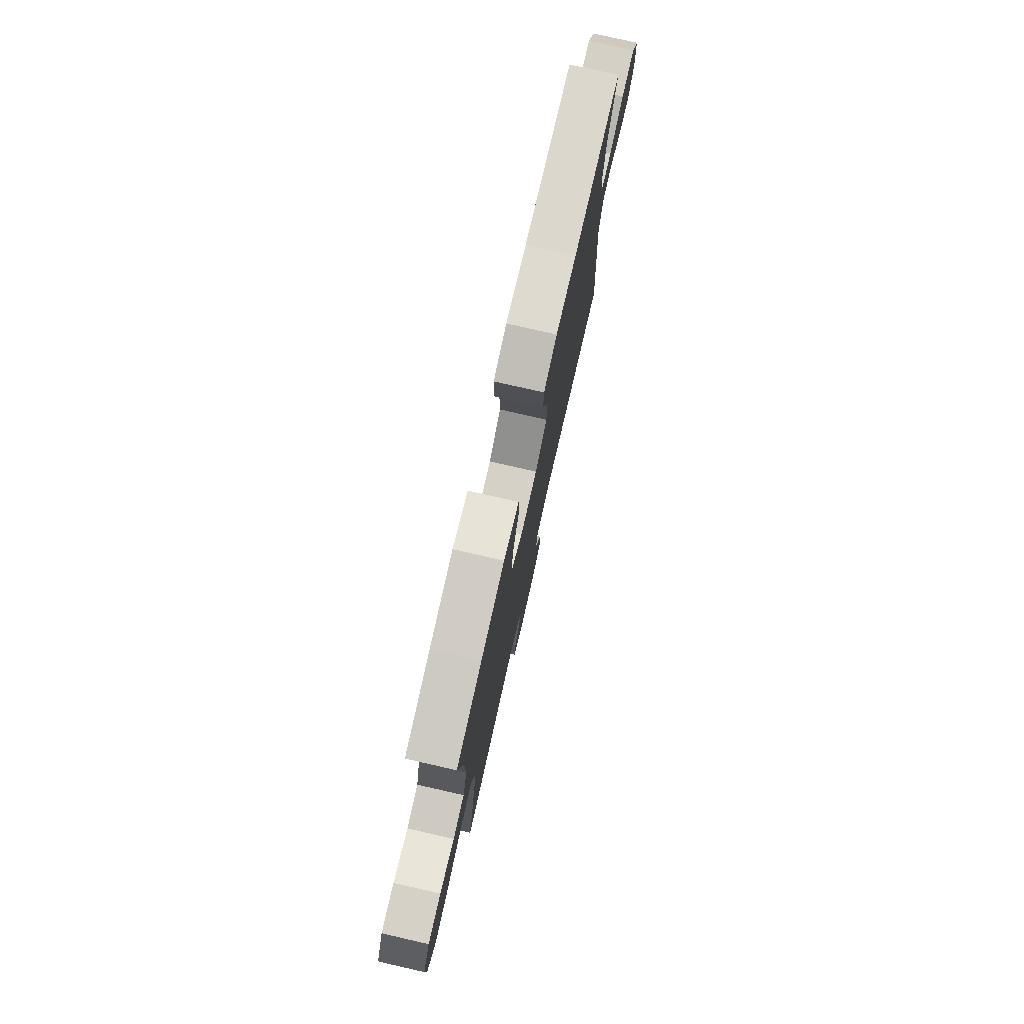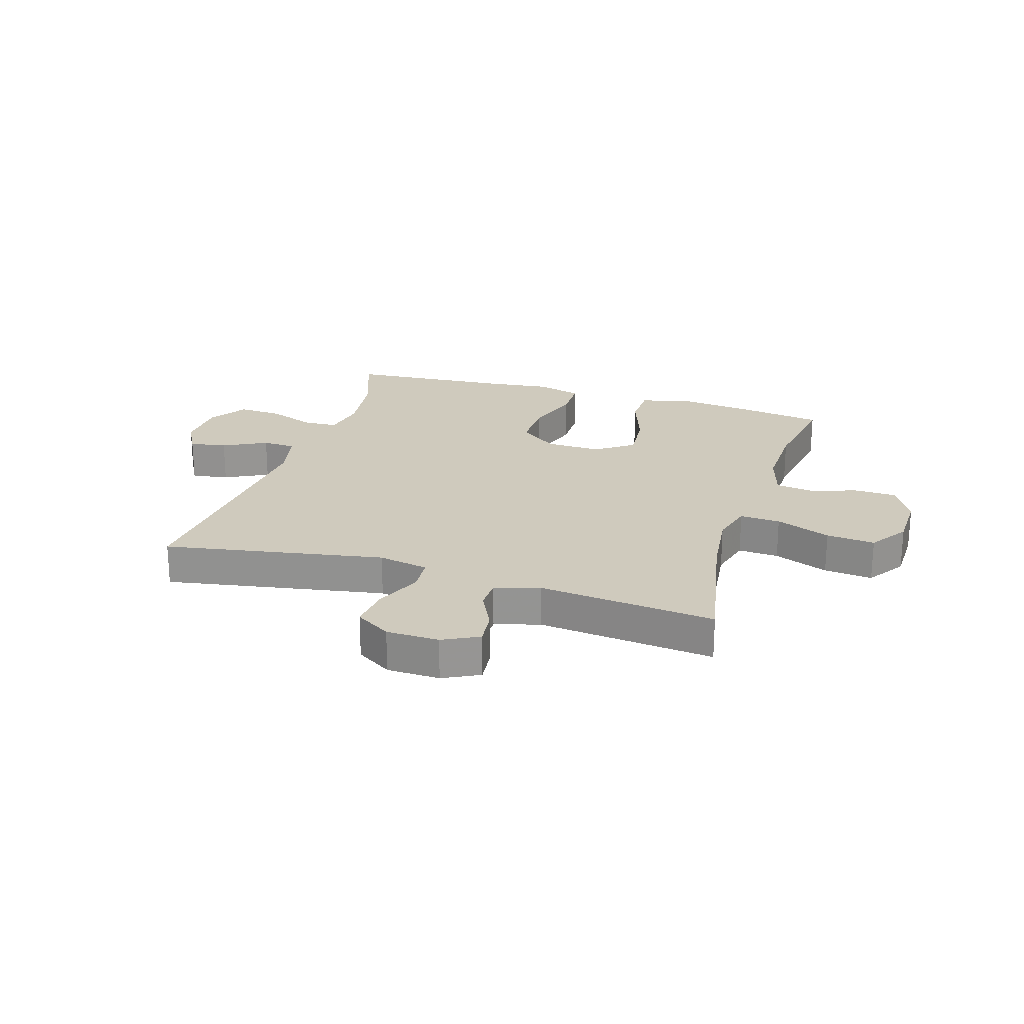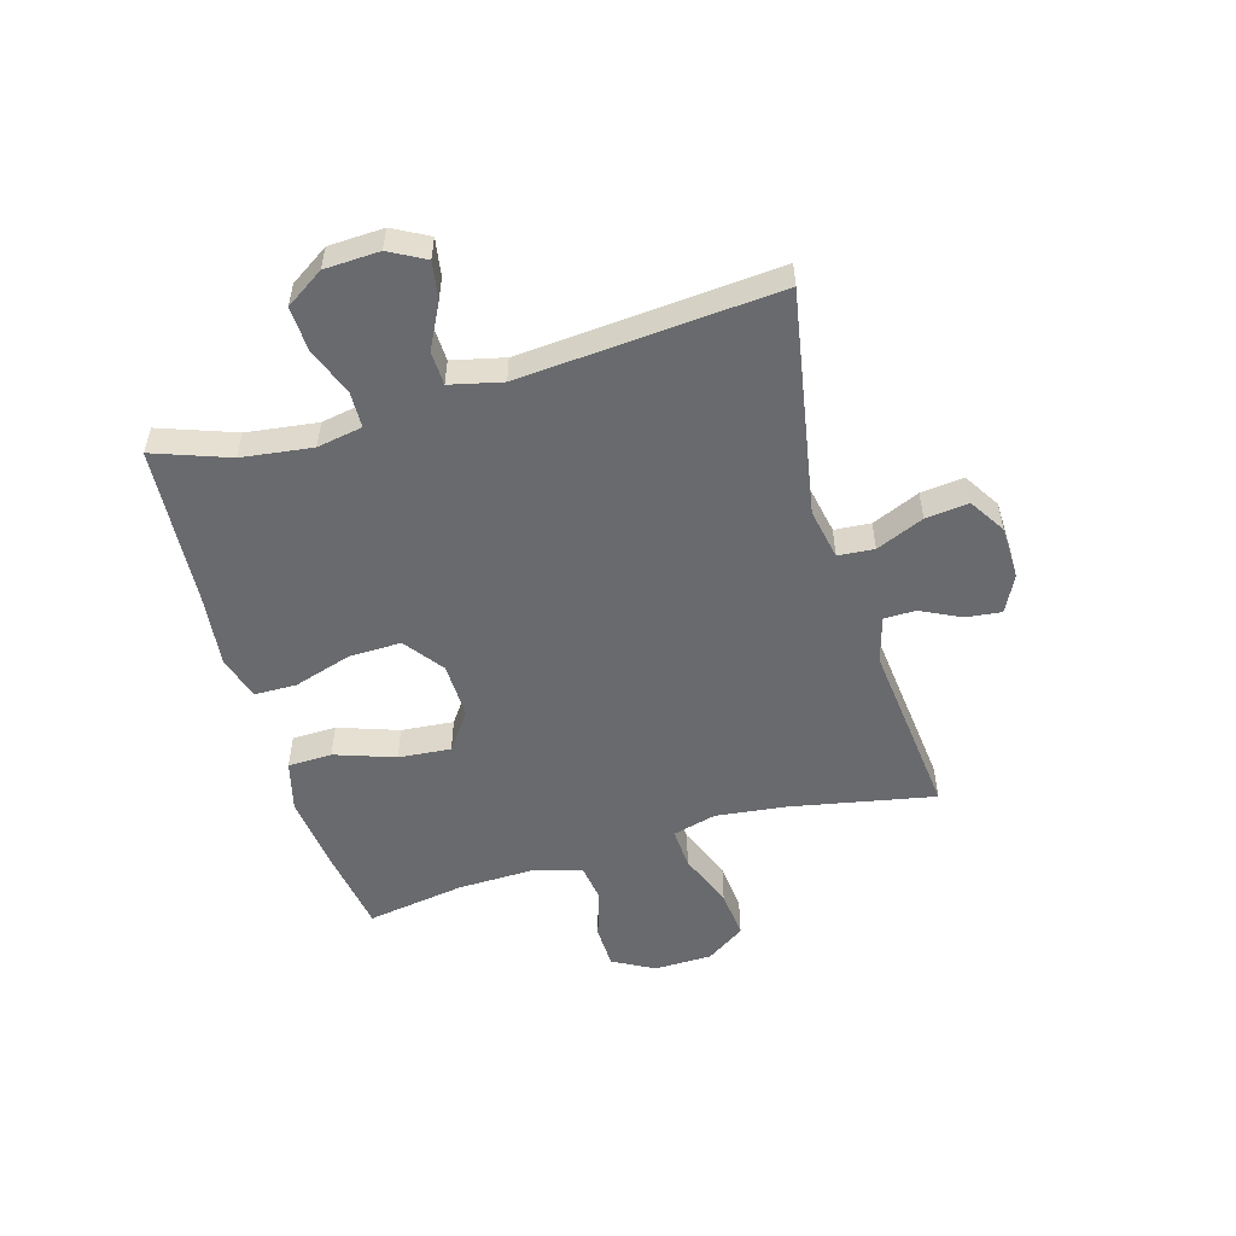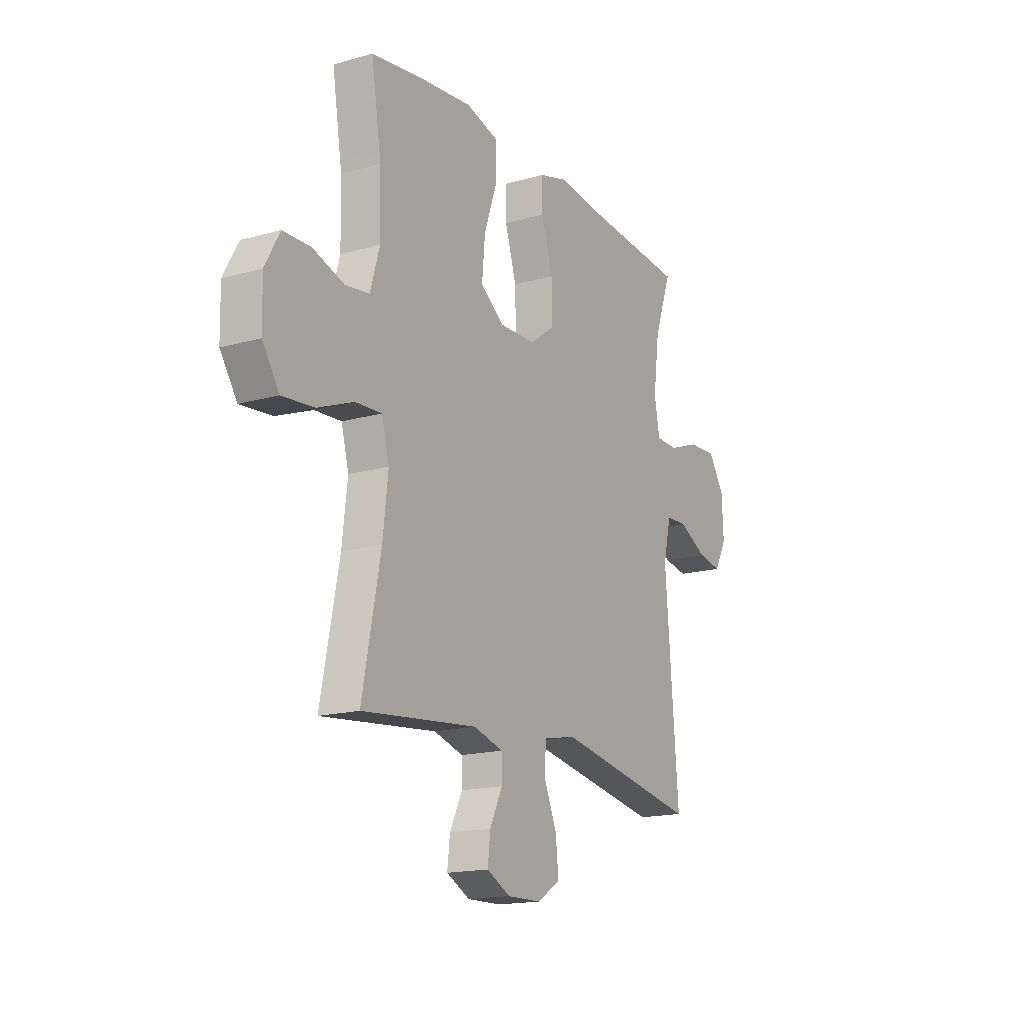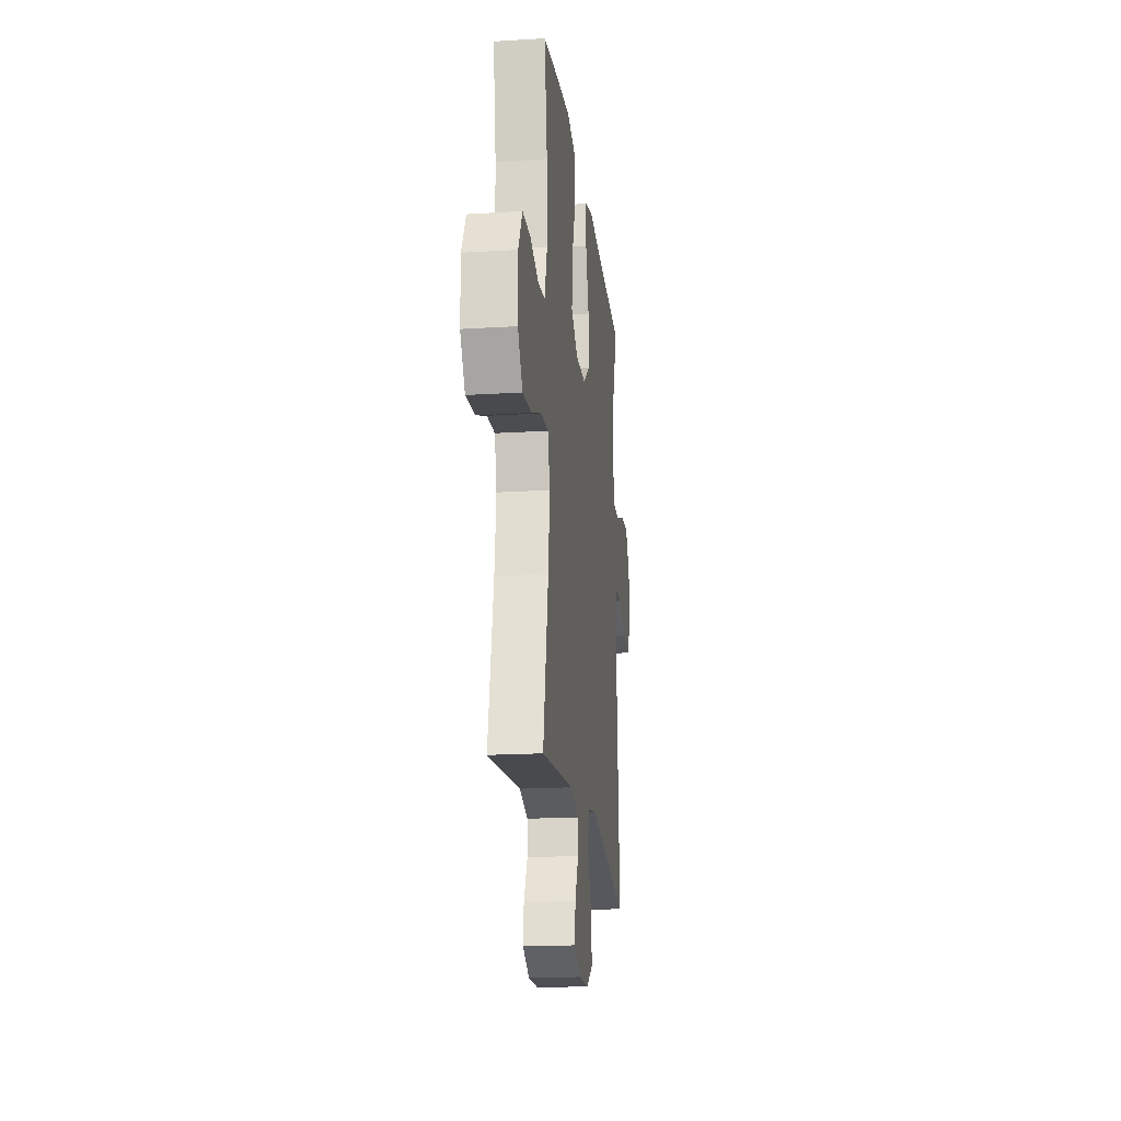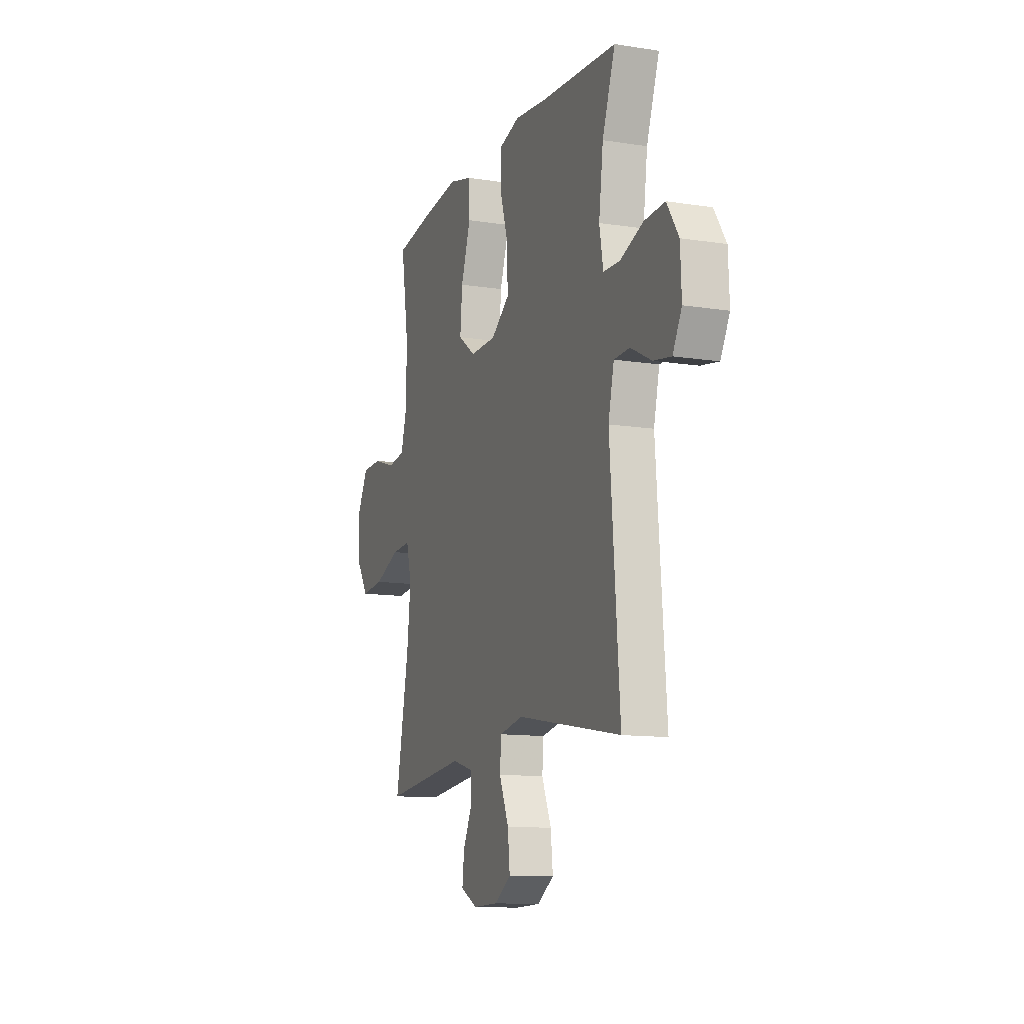
<metadata>
{"format":"obj","ext":"obj","renderer":"f3d","projection":"perspective","resolution":1024,"background":"white","views":[{"elev":77.5,"azim":-77.2,"up":"+Z"},{"elev":22.9,"azim":-162.7,"up":"+Y"},{"elev":-53.1,"azim":106.3,"up":"+Y"},{"elev":-16.7,"azim":-60.2,"up":"+Z"},{"elev":-18.8,"azim":-83.3,"up":"+Z"},{"elev":-12.0,"azim":69.6,"up":"+Z"}]}
</metadata>
<code>
v 0.5 0.07 -0.5
v 0.115 0.07 -0.431
v 0.027 0.07 -0.448
v 0.022 0.07 -0.51
v 0.057 0.07 -0.592
v 0.065 0.07 -0.666
v 0.003 0.07 -0.705
v -0.089 0.07 -0.707
v -0.152 0.07 -0.675
v -0.145 0.07 -0.614
v -0.111 0.07 -0.545
v -0.112 0.07 -0.491
v -0.191 0.07 -0.468
v -0.5 0.07 -0.5
v -0.451 0.07 -0.251
v -0.437 0.07 -0.131
v -0.457 0.07 -0.056
v -0.528 0.07 -0.06
v -0.624 0.07 -0.098
v -0.709 0.07 -0.106
v -0.754 0.07 -0.039
v -0.756 0.07 0.061
v -0.717 0.07 0.132
v -0.643 0.07 0.134
v -0.56 0.07 0.107
v -0.495 0.07 0.116
v -0.47 0.07 0.202
v -0.473 0.07 0.331
v -0.5 0.07 0.5
v -0.354 0.07 0.522
v -0.22 0.07 0.537
v -0.133 0.07 0.514
v -0.131 0.07 0.438
v -0.167 0.07 0.335
v -0.175 0.07 0.245
v -0.11 0.07 0.198
v -0.013 0.07 0.2
v 0.055 0.07 0.25
v 0.053 0.07 0.34
v 0.022 0.07 0.44
v 0.023 0.07 0.513
v 0.1 0.07 0.535
v 0.22 0.07 0.521
v 0.5 0.07 0.5
v 0.453 0.07 0.37
v 0.437 0.07 0.249
v 0.451 0.07 0.171
v 0.512 0.07 0.169
v 0.595 0.07 0.2
v 0.671 0.07 0.204
v 0.714 0.07 0.138
v 0.718 0.07 0.044
v 0.685 0.07 -0.017
v 0.62 0.07 -0.006
v 0.544 0.07 0.033
v 0.486 0.07 0.031
v 0.465 0.07 -0.058
v 0.5 0 -0.5
v 0.115 0 -0.431
v 0.027 0 -0.448
v 0.022 0 -0.51
v 0.057 0 -0.592
v 0.065 0 -0.666
v 0.003 0 -0.705
v -0.089 0 -0.707
v -0.152 0 -0.675
v -0.145 0 -0.614
v -0.111 0 -0.545
v -0.112 0 -0.491
v -0.191 0 -0.468
v -0.5 0 -0.5
v -0.451 0 -0.251
v -0.437 0 -0.131
v -0.457 0 -0.056
v -0.528 0 -0.06
v -0.624 0 -0.098
v -0.709 0 -0.106
v -0.754 0 -0.039
v -0.756 0 0.061
v -0.717 0 0.132
v -0.643 0 0.134
v -0.56 0 0.107
v -0.495 0 0.116
v -0.47 0 0.202
v -0.473 0 0.331
v -0.5 0 0.5
v -0.354 0 0.522
v -0.22 0 0.537
v -0.133 0 0.514
v -0.131 0 0.438
v -0.167 0 0.335
v -0.175 0 0.245
v -0.11 0 0.198
v -0.013 0 0.2
v 0.055 0 0.25
v 0.053 0 0.34
v 0.022 0 0.44
v 0.023 0 0.513
v 0.1 0 0.535
v 0.22 0 0.521
v 0.5 0 0.5
v 0.453 0 0.37
v 0.437 0 0.249
v 0.451 0 0.171
v 0.512 0 0.169
v 0.595 0 0.2
v 0.671 0 0.204
v 0.714 0 0.138
v 0.718 0 0.044
v 0.685 0 -0.017
v 0.62 0 -0.006
v 0.544 0 0.033
v 0.486 0 0.031
v 0.465 0 -0.058
f 52 53 54 55
f 52 55 56
f 51 52 56
f 48 49 50 51
f 47 48 51 56
f 43 44 45
f 43 45 46
f 42 43 46 47
f 39 40 41 42
f 38 39 42 47
f 31 32 33 34
f 31 34 35
f 28 29 30 31
f 27 28 31 35
f 26 27 35 36
f 22 23 24 25
f 22 25 26
f 21 22 26
f 18 19 20 21
f 17 18 21 26
f 16 17 26 36
f 13 14 15
f 12 13 15 16
f 8 9 10 11
f 8 11 12
f 7 8 12
f 4 5 6 7
f 3 4 7 12
f 57 1 2
f 57 2 3
f 37 38 47 56
f 36 37 56 57
f 16 36 57
f 3 12 16 57
f 112 111 110 109
f 113 112 109
f 113 109 108
f 108 107 106 105
f 113 108 105 104
f 102 101 100
f 103 102 100
f 104 103 100 99
f 99 98 97 96
f 104 99 96 95
f 91 90 89 88
f 92 91 88
f 88 87 86 85
f 92 88 85 84
f 93 92 84 83
f 82 81 80 79
f 83 82 79
f 83 79 78
f 78 77 76 75
f 83 78 75 74
f 93 83 74 73
f 72 71 70
f 73 72 70 69
f 68 67 66 65
f 69 68 65
f 69 65 64
f 64 63 62 61
f 69 64 61 60
f 59 58 114
f 60 59 114
f 113 104 95 94
f 114 113 94 93
f 114 93 73
f 114 73 69 60
f 1 58 59 2
f 2 59 60 3
f 3 60 61 4
f 4 61 62 5
f 5 62 63 6
f 6 63 64 7
f 7 64 65 8
f 8 65 66 9
f 9 66 67 10
f 10 67 68 11
f 11 68 69 12
f 12 69 70 13
f 13 70 71 14
f 14 71 72 15
f 15 72 73 16
f 16 73 74 17
f 17 74 75 18
f 18 75 76 19
f 19 76 77 20
f 20 77 78 21
f 21 78 79 22
f 22 79 80 23
f 23 80 81 24
f 24 81 82 25
f 25 82 83 26
f 26 83 84 27
f 27 84 85 28
f 28 85 86 29
f 29 86 87 30
f 30 87 88 31
f 31 88 89 32
f 32 89 90 33
f 33 90 91 34
f 34 91 92 35
f 35 92 93 36
f 36 93 94 37
f 37 94 95 38
f 38 95 96 39
f 39 96 97 40
f 40 97 98 41
f 41 98 99 42
f 42 99 100 43
f 43 100 101 44
f 44 101 102 45
f 45 102 103 46
f 46 103 104 47
f 47 104 105 48
f 48 105 106 49
f 49 106 107 50
f 50 107 108 51
f 51 108 109 52
f 52 109 110 53
f 53 110 111 54
f 54 111 112 55
f 55 112 113 56
f 56 113 114 57
f 57 114 58 1

</code>
